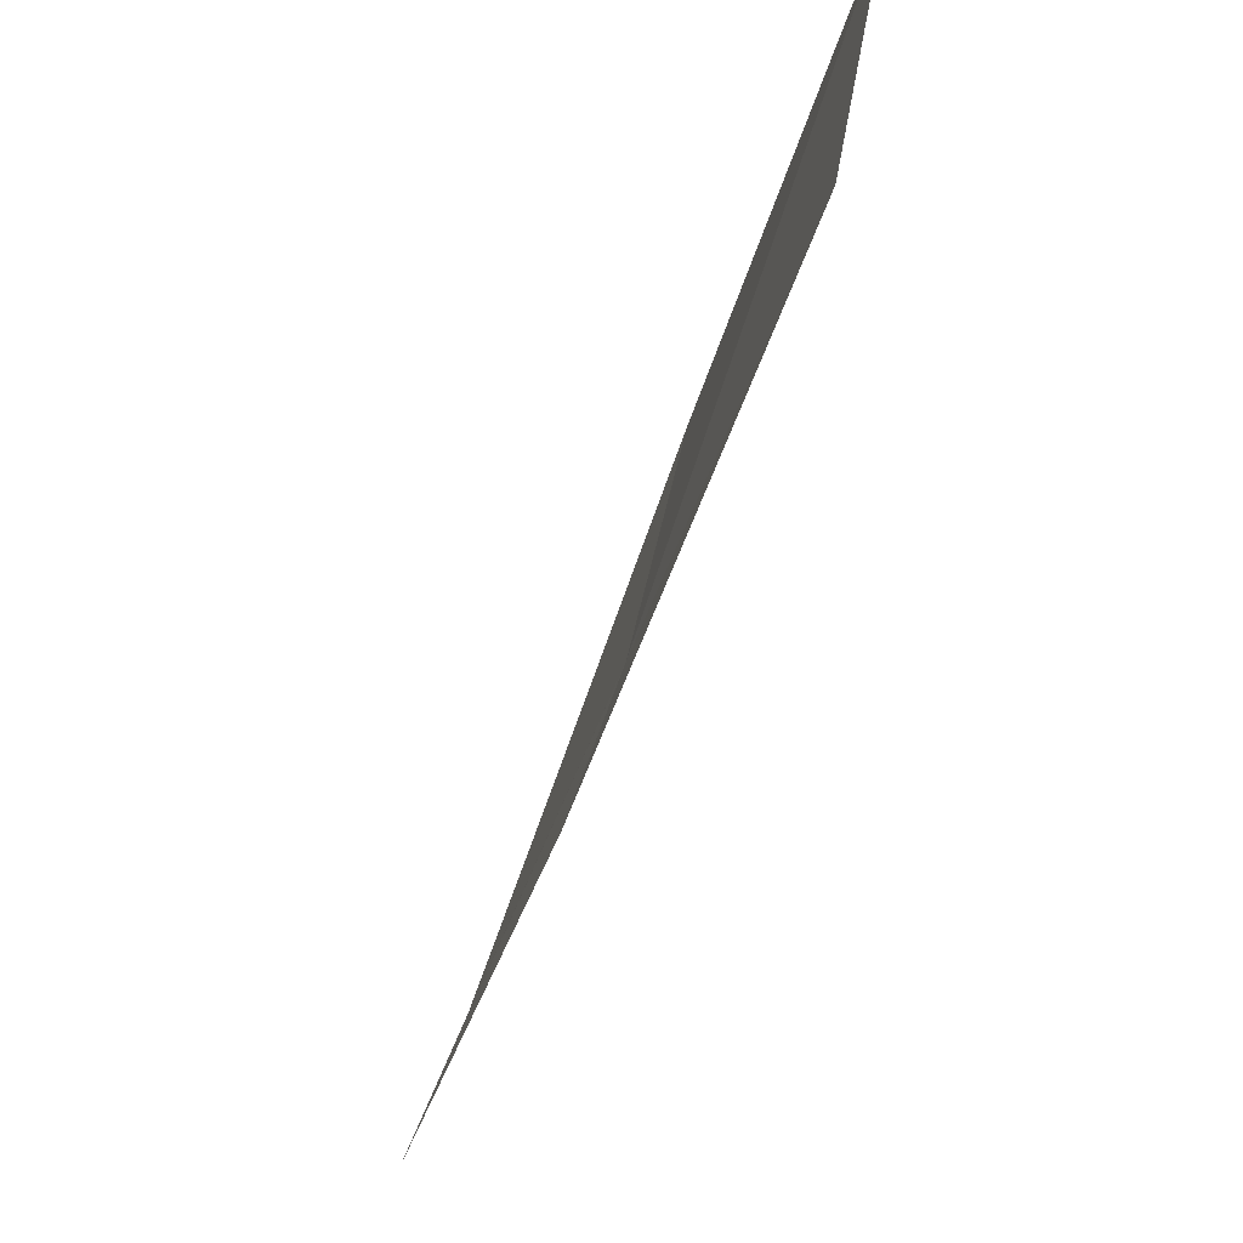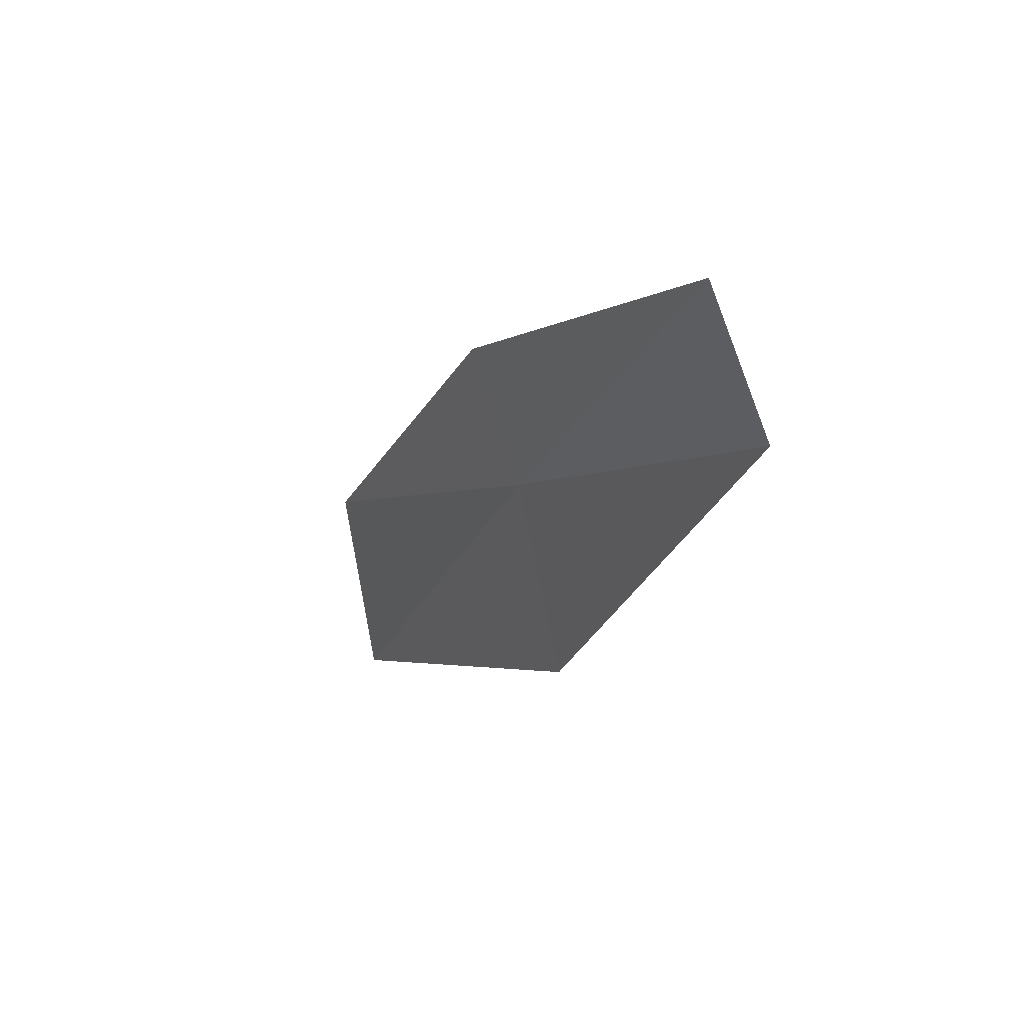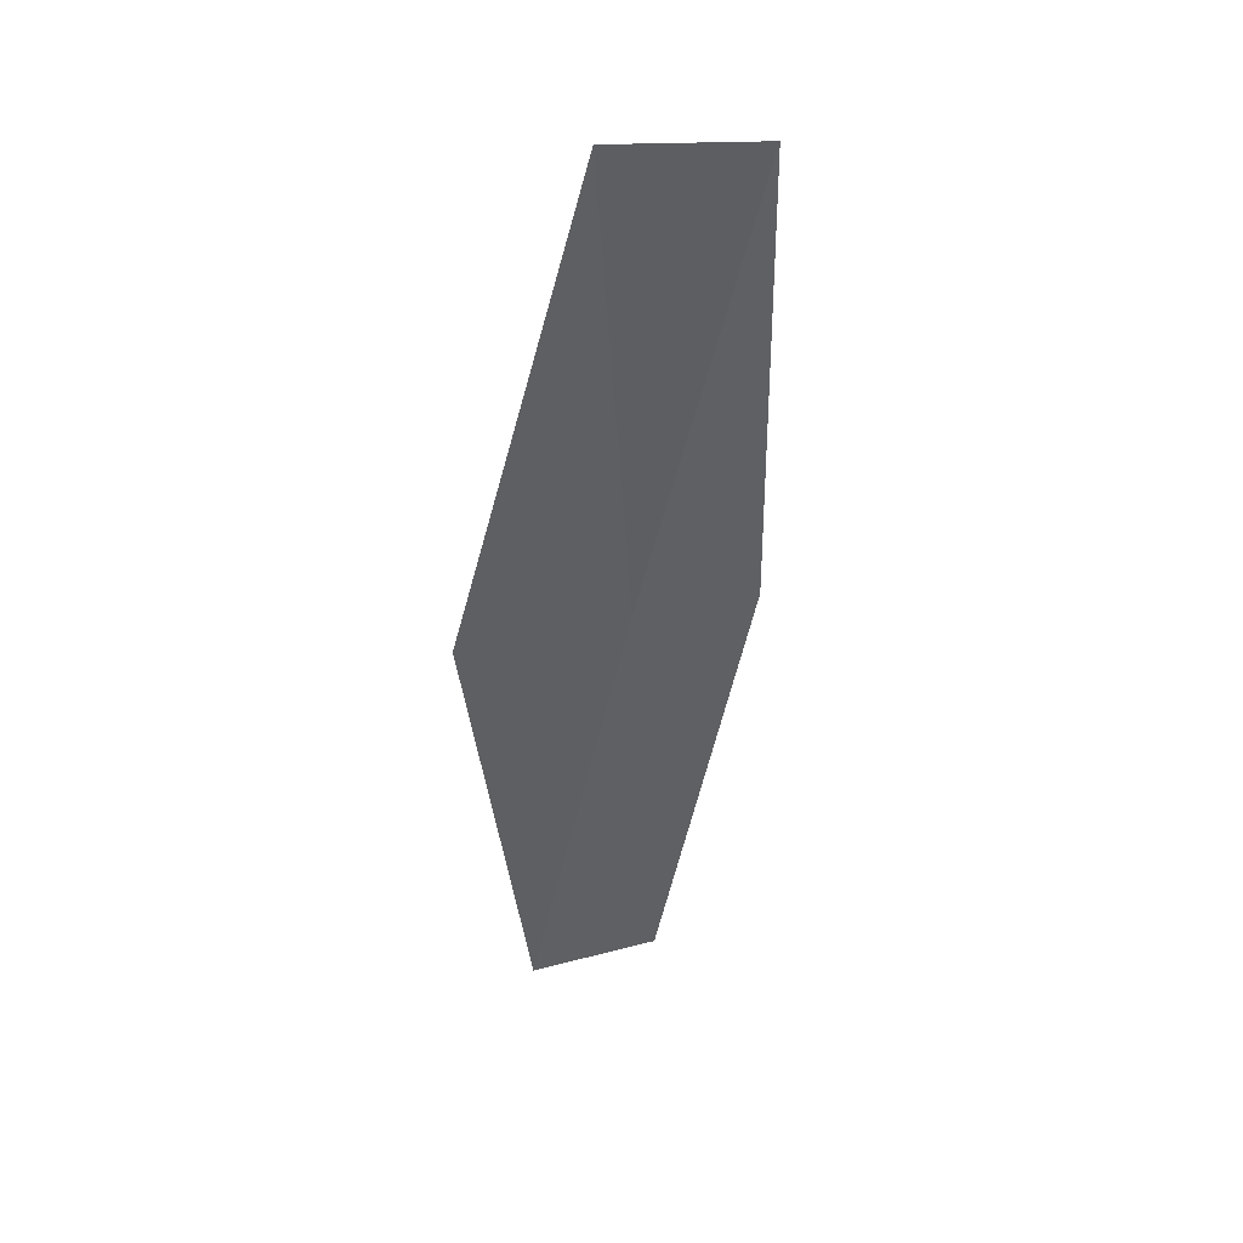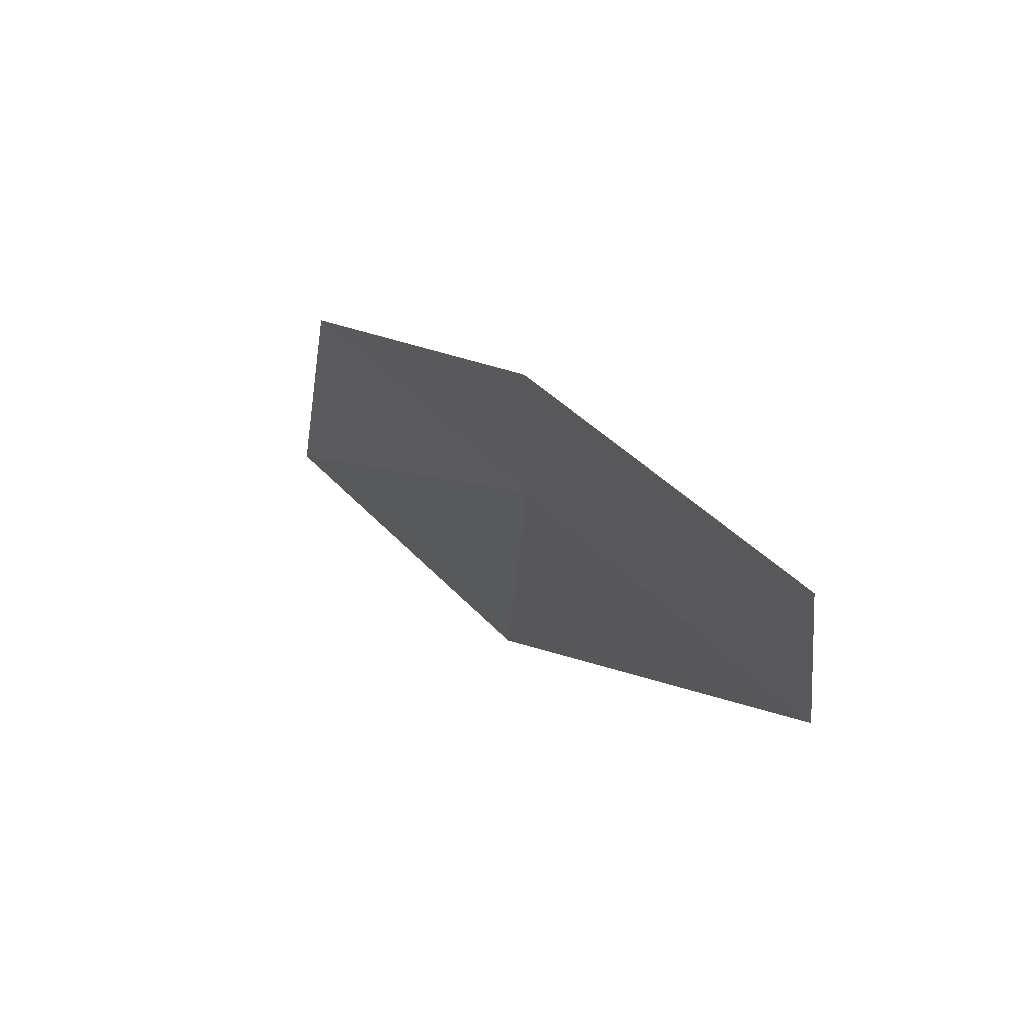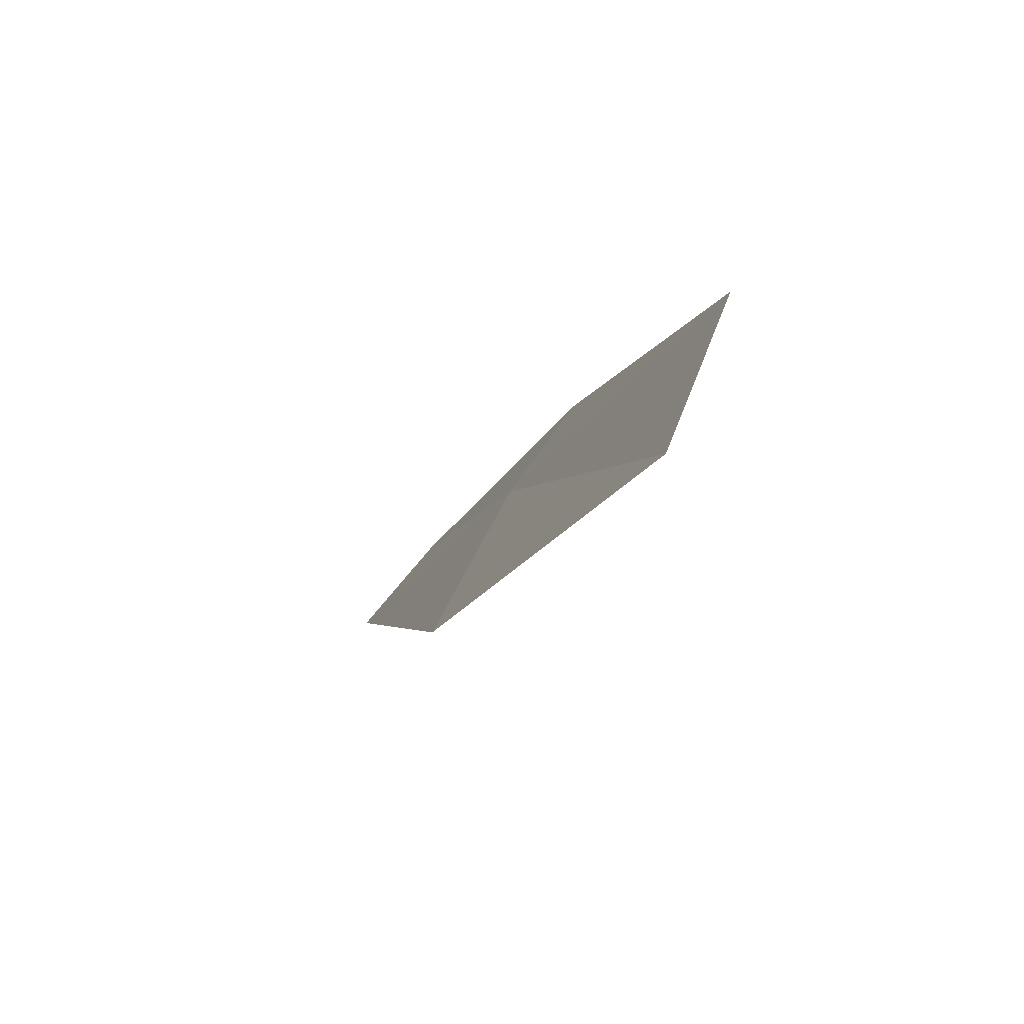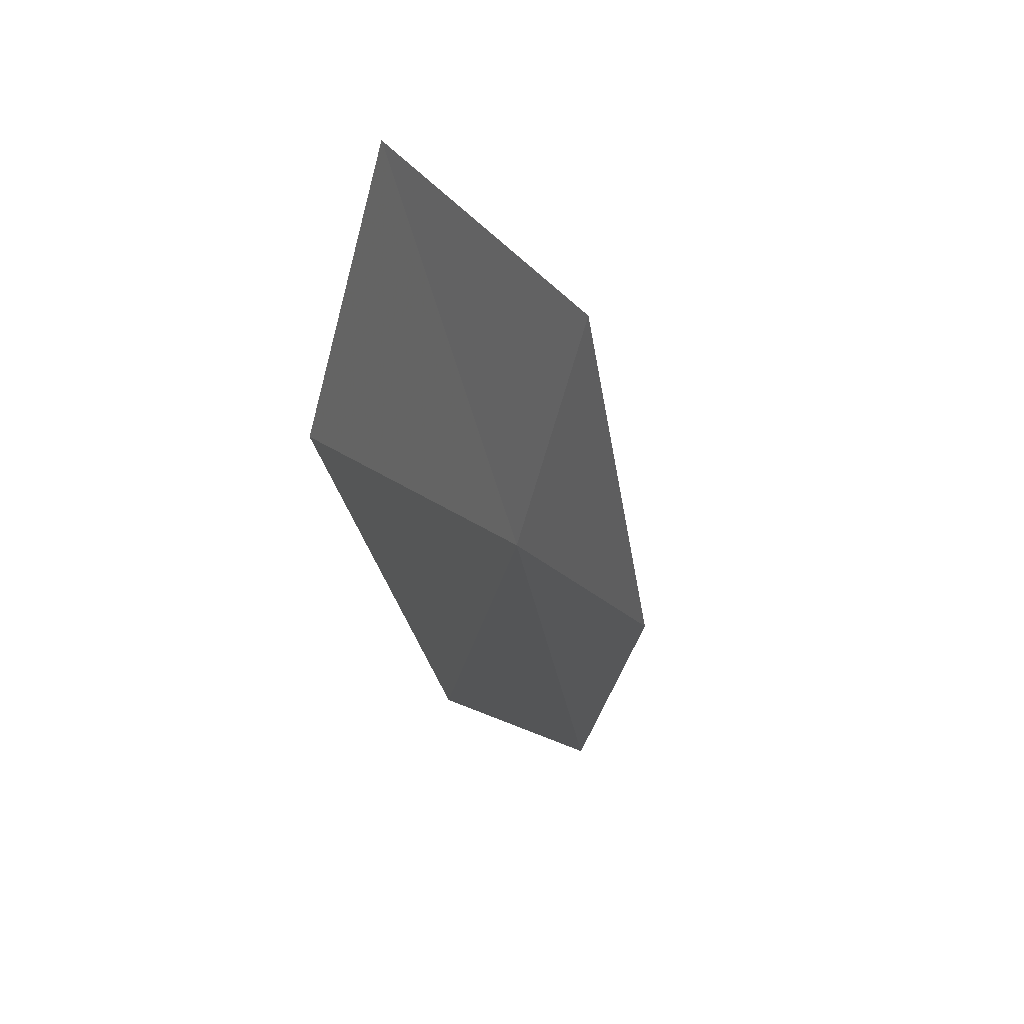
<metadata>
{"format":"obj","ext":"obj","renderer":"f3d","projection":"perspective","resolution":1024,"background":"white","views":[{"elev":-19.2,"azim":-42.2,"up":"+Y"},{"elev":-73.5,"azim":-5.6,"up":"+Z"},{"elev":11.6,"azim":-153.6,"up":"+Z"},{"elev":-49.8,"azim":-22.6,"up":"+Z"},{"elev":45.1,"azim":-176.2,"up":"+Z"},{"elev":9.8,"azim":-7.4,"up":"+Y"}]}
</metadata>
<code>
v 15.24 18.34 6
v 15.85 16.86 4
v 14.94 17.67 6
v 16.18 17.52 4
v 15.55 19.34 6
v 14.26 19.12 8
v 14.52 20.12 8
f 1 3 2
f 1 2 4
f 1 4 5
f 1 6 3
f 1 7 6
f 1 5 7

</code>
